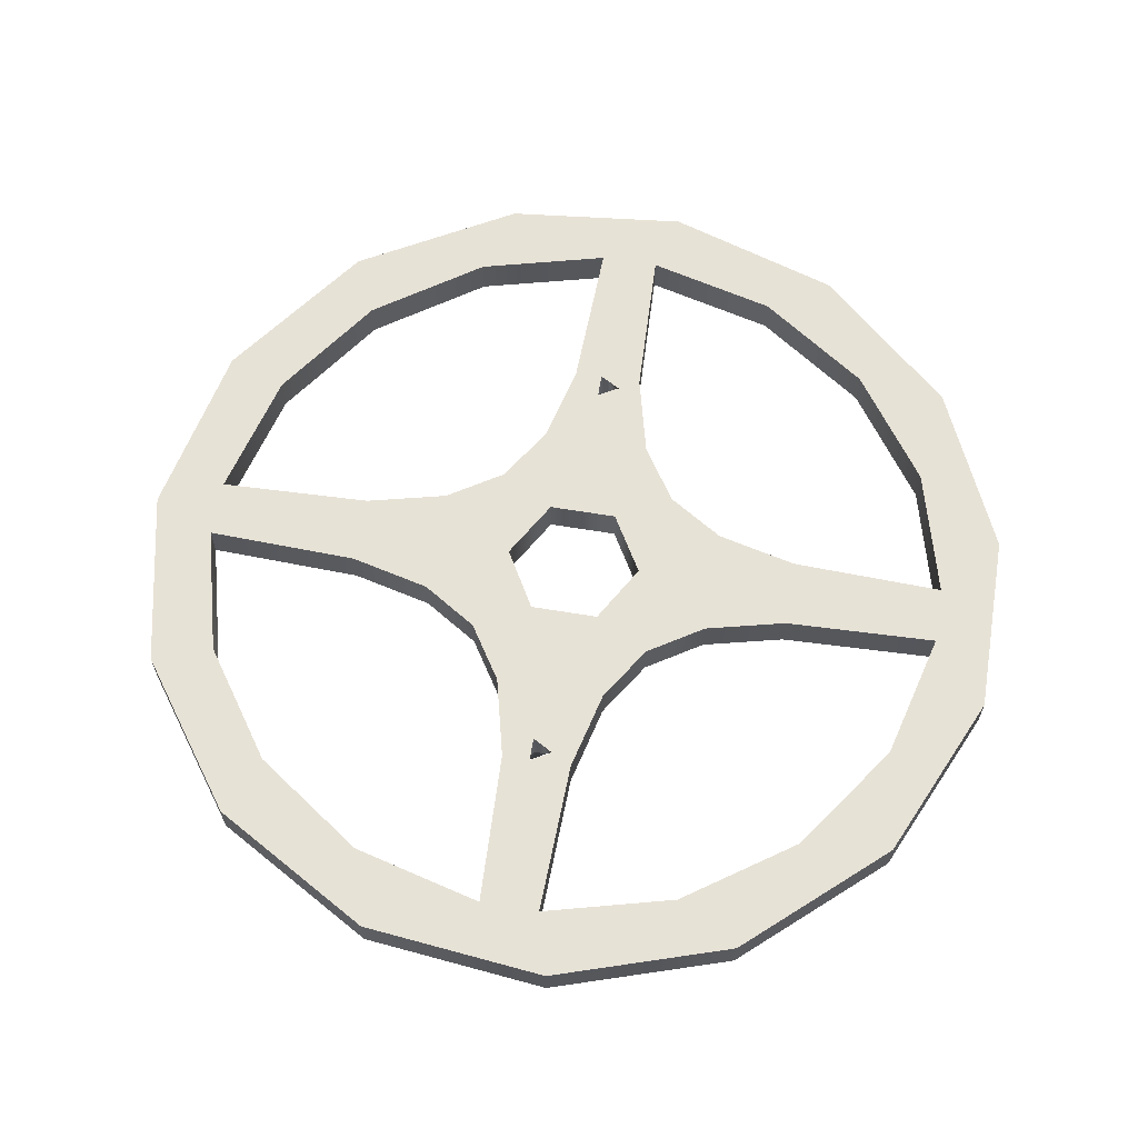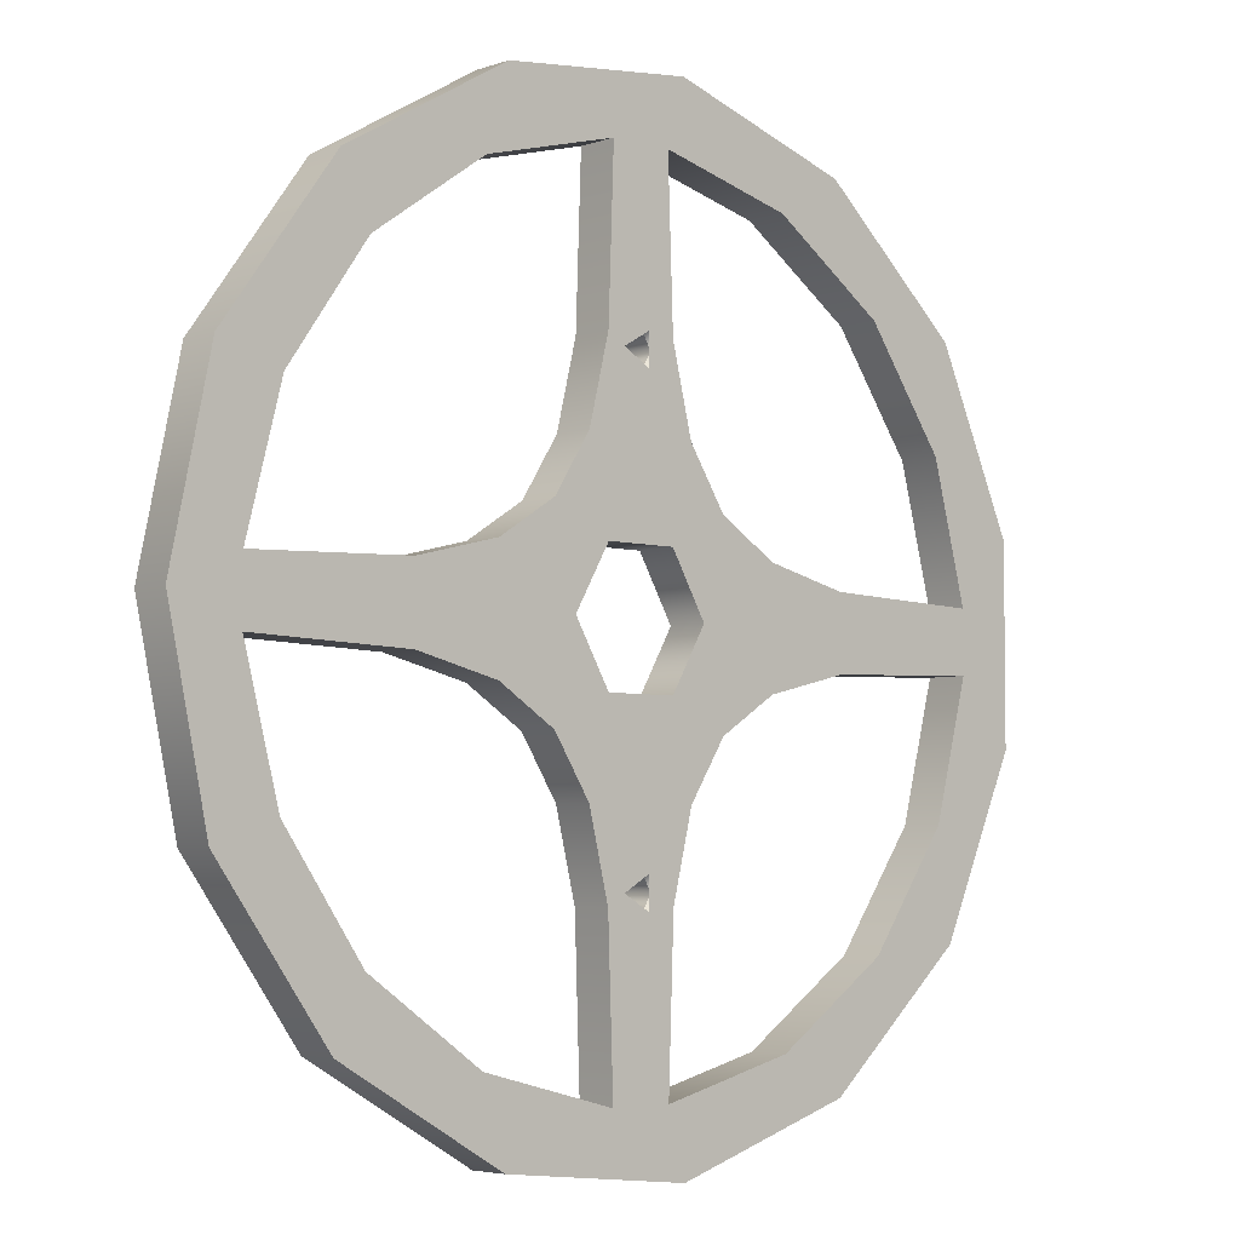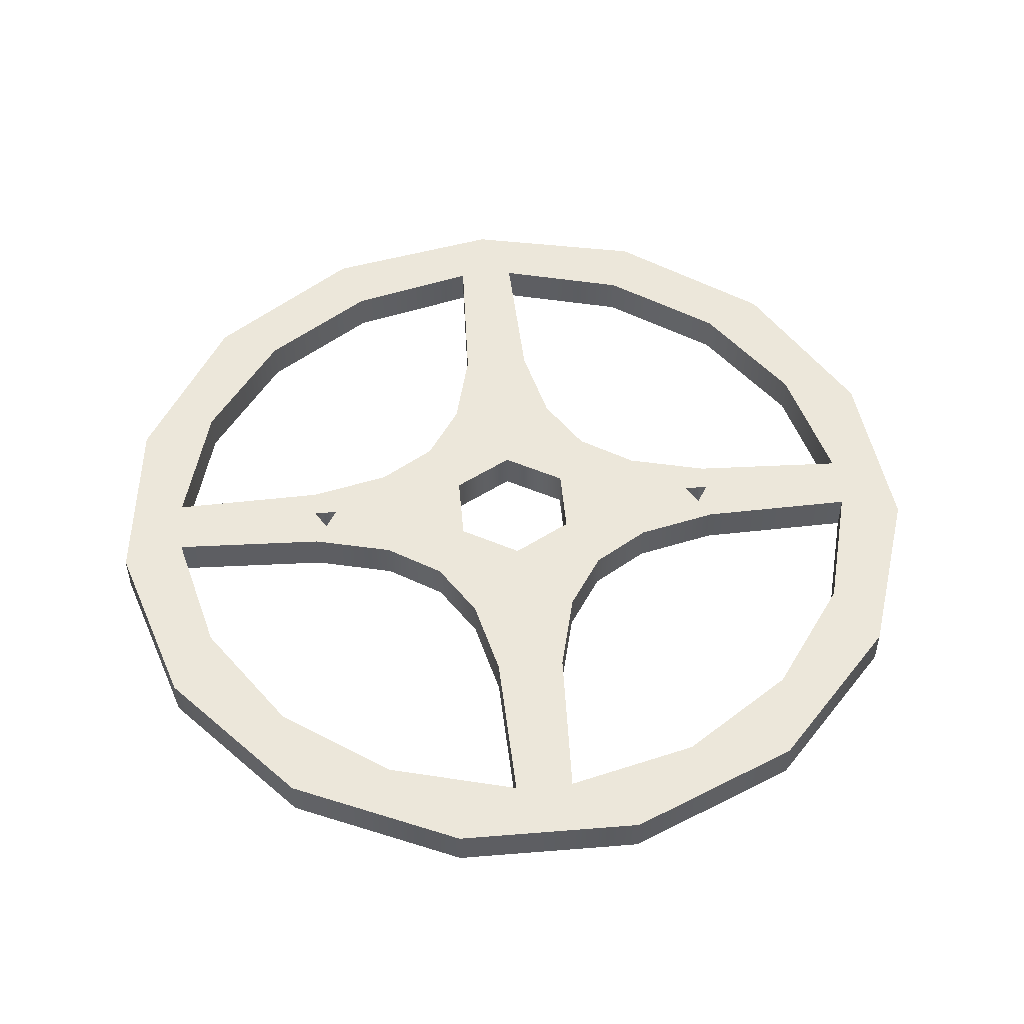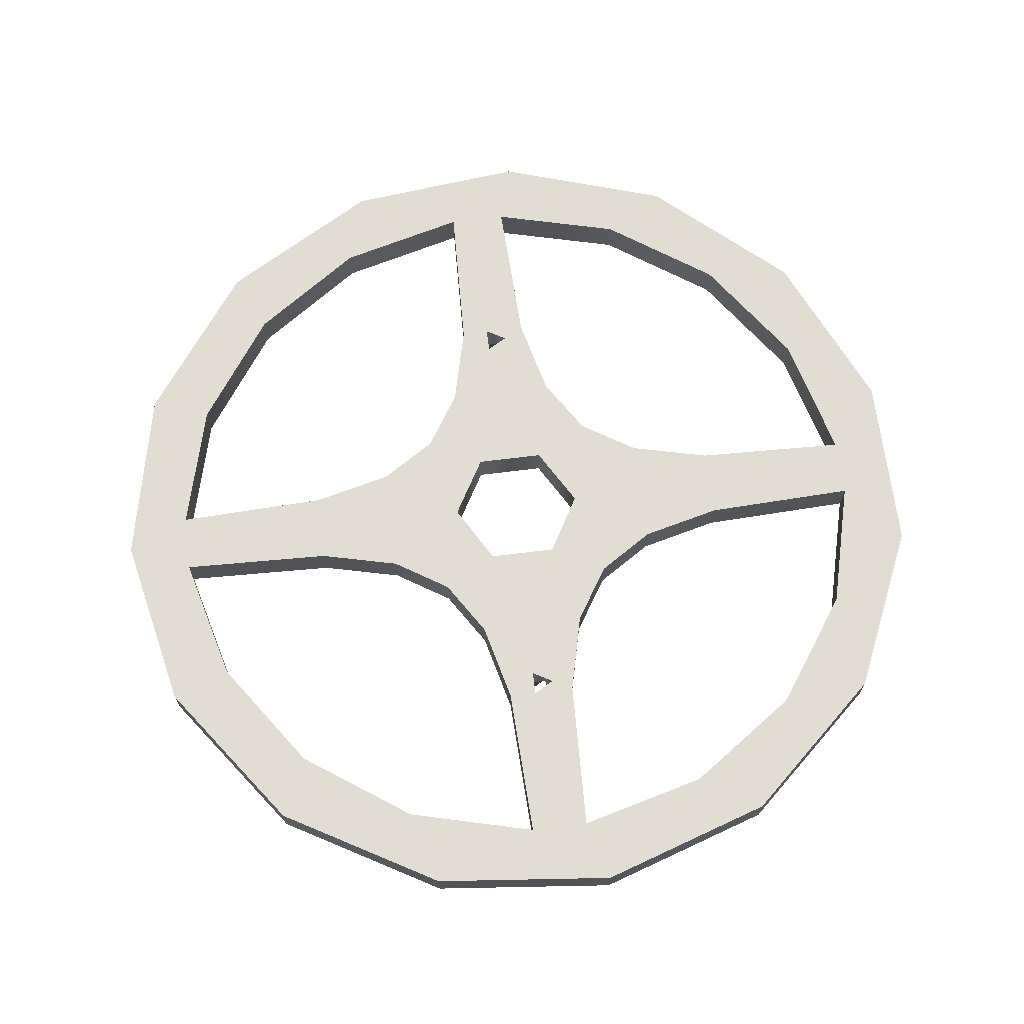
<metadata>
{"format":"obj","ext":"obj","renderer":"f3d","projection":"perspective","resolution":1024,"background":"white","views":[{"elev":63.1,"azim":-170.5,"up":"+Z"},{"elev":-4.5,"azim":137.9,"up":"+Y"},{"elev":50.8,"azim":-95.0,"up":"+Z"},{"elev":68.2,"azim":172.9,"up":"+Z"}]}
</metadata>
<code>
g Face_1
v 0.1605 -0.182 -0.03195
v 0.1585 -0.1727 -0.03195
v 0.153 -0.1651 -0.03195
v 0.1448 -0.1604 -0.03195
v 0.1354 -0.1594 -0.03195
v 0.1264 -0.1623 -0.03195
v 0.1193 -0.1686 -0.03195
v 0.1155 -0.1773 -0.03195
v 0.1155 -0.1867 -0.03195
v 0.1194 -0.1954 -0.03195
v 0.1264 -0.2017 -0.03195
v 0.1354 -0.2046 -0.03195
v 0.1448 -0.2036 -0.03195
v 0.153 -0.1989 -0.03195
v 0.1585 -0.1912 -0.03195
v 0.1605 -0.182 -0.03195
v 0.1605 -0.182 -0.03395
v 0.1585 -0.1727 -0.03395
v 0.153 -0.1651 -0.03395
v 0.1448 -0.1604 -0.03395
v 0.1354 -0.1594 -0.03395
v 0.1264 -0.1623 -0.03395
v 0.1193 -0.1686 -0.03395
v 0.1155 -0.1773 -0.03395
v 0.1155 -0.1867 -0.03395
v 0.1194 -0.1954 -0.03395
v 0.1264 -0.2017 -0.03395
v 0.1354 -0.2046 -0.03395
v 0.1448 -0.2036 -0.03395
v 0.153 -0.1989 -0.03395
v 0.1585 -0.1912 -0.03395
v 0.1605 -0.182 -0.03395
f 31 16 15
f 31 32 16
f 30 15 14
f 30 31 15
f 29 14 13
f 29 30 14
f 28 13 12
f 28 29 13
f 27 12 11
f 27 28 12
f 26 11 10
f 26 27 11
f 25 10 9
f 25 26 10
f 24 9 8
f 24 25 9
f 23 8 7
f 23 24 8
f 22 7 6
f 22 23 7
f 21 6 5
f 21 22 6
f 20 5 4
f 20 21 5
f 19 4 3
f 19 20 4
f 18 3 2
f 18 19 3
f 17 2 1
f 17 18 2
g Face_2
v 0.1605 -0.182 -0.03195
v 0.1585 -0.1727 -0.03195
v 0.153 -0.1651 -0.03195
v 0.1448 -0.1604 -0.03195
v 0.1354 -0.1594 -0.03195
v 0.1264 -0.1623 -0.03195
v 0.1193 -0.1686 -0.03195
v 0.1155 -0.1773 -0.03195
v 0.1155 -0.1867 -0.03195
v 0.1194 -0.1954 -0.03195
v 0.1264 -0.2017 -0.03195
v 0.1354 -0.2046 -0.03195
v 0.1448 -0.2036 -0.03195
v 0.153 -0.1989 -0.03195
v 0.1585 -0.1912 -0.03195
v 0.1371 -0.193 -0.03195
v 0.1381 -0.1924 -0.03195
v 0.1381 -0.1936 -0.03195
v 0.137 -0.171 -0.03195
v 0.1381 -0.1704 -0.03195
v 0.1381 -0.1716 -0.03195
v 0.1343 -0.182 -0.03195
v 0.136 -0.179 -0.03195
v 0.1395 -0.179 -0.03195
v 0.1413 -0.182 -0.03195
v 0.1395 -0.185 -0.03195
v 0.136 -0.185 -0.03195
v 0.1423 -0.1774 -0.03195
v 0.1452 -0.1792 -0.03195
v 0.1493 -0.1802 -0.03195
v 0.1572 -0.1805 -0.03195
v 0.1392 -0.1626 -0.03195
v 0.1395 -0.1704 -0.03195
v 0.1405 -0.1746 -0.03195
v 0.1555 -0.1738 -0.03195
v 0.1515 -0.1682 -0.03195
v 0.1459 -0.1643 -0.03195
v 0.1423 -0.1866 -0.03195
v 0.1405 -0.1894 -0.03195
v 0.1395 -0.1936 -0.03195
v 0.1393 -0.2014 -0.03195
v 0.1572 -0.1835 -0.03195
v 0.1493 -0.1838 -0.03195
v 0.1452 -0.1848 -0.03195
v 0.1459 -0.1997 -0.03195
v 0.1515 -0.1958 -0.03195
v 0.1555 -0.1901 -0.03195
v 0.1332 -0.1866 -0.03195
v 0.1303 -0.1848 -0.03195
v 0.1262 -0.1838 -0.03195
v 0.1183 -0.1835 -0.03195
v 0.1363 -0.2014 -0.03195
v 0.136 -0.1936 -0.03195
v 0.135 -0.1894 -0.03195
v 0.12 -0.1902 -0.03195
v 0.124 -0.1958 -0.03195
v 0.1296 -0.1997 -0.03195
v 0.1332 -0.1774 -0.03195
v 0.135 -0.1746 -0.03195
v 0.136 -0.1704 -0.03195
v 0.1362 -0.1626 -0.03195
v 0.1183 -0.1805 -0.03195
v 0.1262 -0.1802 -0.03195
v 0.1303 -0.1792 -0.03195
v 0.1296 -0.1643 -0.03195
v 0.124 -0.1682 -0.03195
v 0.12 -0.1739 -0.03195
f 88 42 43
f 89 88 43
f 87 41 42
f 87 42 88
f 44 89 43
f 84 89 44
f 83 41 87
f 73 84 44
f 40 83 94
f 40 41 83
f 45 73 44
f 50 85 84
f 50 48 85
f 50 84 73
f 86 85 48
f 49 86 48
f 72 50 73
f 72 49 50
f 95 83 82
f 95 94 83
f 77 73 45
f 99 40 94
f 39 40 99
f 59 80 86
f 71 86 49
f 71 49 72
f 96 95 82
f 96 82 81
f 54 96 81
f 54 80 59
f 54 81 80
f 46 77 45
f 58 59 86
f 58 86 71
f 78 77 46
f 70 58 71
f 90 96 54
f 98 39 99
f 55 90 54
f 57 58 70
f 76 57 70
f 91 90 55
f 38 39 98
f 60 56 57
f 97 38 98
f 66 55 56
f 66 91 55
f 66 56 60
f 61 60 57
f 61 57 76
f 51 92 91
f 53 51 91
f 53 91 66
f 47 78 46
f 47 79 78
f 52 92 51
f 65 52 53
f 65 53 66
f 62 76 75
f 62 61 76
f 74 79 47
f 93 92 52
f 37 38 97
f 37 97 93
f 64 52 65
f 64 93 52
f 64 37 93
f 63 75 74
f 63 62 75
f 33 74 47
f 33 63 74
f 36 64 69
f 36 37 64
f 34 67 63
f 34 68 67
f 34 63 33
f 35 69 68
f 35 36 69
f 35 68 34
g Face_3
v 0.1605 -0.182 -0.03395
v 0.1585 -0.1727 -0.03395
v 0.153 -0.1651 -0.03395
v 0.1448 -0.1604 -0.03395
v 0.1354 -0.1594 -0.03395
v 0.1264 -0.1623 -0.03395
v 0.1193 -0.1686 -0.03395
v 0.1155 -0.1773 -0.03395
v 0.1155 -0.1867 -0.03395
v 0.1194 -0.1954 -0.03395
v 0.1264 -0.2017 -0.03395
v 0.1354 -0.2046 -0.03395
v 0.1448 -0.2036 -0.03395
v 0.153 -0.1989 -0.03395
v 0.1585 -0.1912 -0.03395
v 0.1387 -0.193 -0.03395
v 0.1373 -0.1922 -0.03395
v 0.1373 -0.1938 -0.03395
v 0.1386 -0.171 -0.03395
v 0.1373 -0.1702 -0.03395
v 0.1373 -0.1718 -0.03395
v 0.1343 -0.182 -0.03395
v 0.136 -0.179 -0.03395
v 0.1395 -0.179 -0.03395
v 0.1413 -0.182 -0.03395
v 0.1395 -0.185 -0.03395
v 0.136 -0.185 -0.03395
v 0.1572 -0.1805 -0.03395
v 0.1555 -0.1738 -0.03395
v 0.1515 -0.1682 -0.03395
v 0.1459 -0.1643 -0.03395
v 0.1392 -0.1626 -0.03395
v 0.1423 -0.1774 -0.03395
v 0.1452 -0.1792 -0.03395
v 0.1493 -0.1802 -0.03395
v 0.1395 -0.1704 -0.03395
v 0.1405 -0.1746 -0.03395
v 0.1393 -0.2014 -0.03395
v 0.1459 -0.1997 -0.03395
v 0.1515 -0.1958 -0.03395
v 0.1555 -0.1901 -0.03395
v 0.1572 -0.1835 -0.03395
v 0.1423 -0.1866 -0.03395
v 0.1405 -0.1894 -0.03395
v 0.1395 -0.1936 -0.03395
v 0.1493 -0.1838 -0.03395
v 0.1452 -0.1848 -0.03395
v 0.1183 -0.1835 -0.03395
v 0.12 -0.1902 -0.03395
v 0.124 -0.1958 -0.03395
v 0.1296 -0.1997 -0.03395
v 0.1363 -0.2014 -0.03395
v 0.1332 -0.1866 -0.03395
v 0.1303 -0.1848 -0.03395
v 0.1262 -0.1838 -0.03395
v 0.136 -0.1936 -0.03395
v 0.135 -0.1894 -0.03395
v 0.1362 -0.1626 -0.03395
v 0.1296 -0.1643 -0.03395
v 0.124 -0.1682 -0.03395
v 0.12 -0.1739 -0.03395
v 0.1183 -0.1805 -0.03395
v 0.1332 -0.1774 -0.03395
v 0.135 -0.1746 -0.03395
v 0.136 -0.1704 -0.03395
v 0.1262 -0.1802 -0.03395
v 0.1303 -0.1792 -0.03395
f 149 110 109
f 150 110 149
f 148 109 108
f 148 149 109
f 111 110 150
f 151 111 150
f 147 148 108
f 137 111 151
f 107 161 147
f 107 147 108
f 112 111 137
f 117 151 155
f 117 137 151
f 116 117 155
f 156 116 155
f 144 137 117
f 144 117 115
f 165 154 147
f 165 147 161
f 138 112 137
f 160 161 107
f 106 160 107
f 126 156 152
f 143 116 156
f 143 144 115
f 143 115 116
f 166 154 165
f 166 153 154
f 121 153 166
f 121 126 152
f 121 152 153
f 113 112 138
f 125 143 156
f 125 156 126
f 139 113 138
f 142 143 125
f 162 121 166
f 159 160 106
f 122 121 162
f 124 142 125
f 146 142 124
f 163 122 162
f 105 159 106
f 132 124 123
f 158 159 105
f 164 120 163
f 136 123 122
f 136 122 163
f 136 132 123
f 136 163 120
f 133 146 124
f 133 124 132
f 119 120 164
f 114 113 139
f 114 139 140
f 118 136 120
f 135 118 119
f 135 136 118
f 134 145 146
f 134 146 133
f 141 114 140
f 157 119 164
f 104 158 105
f 104 157 158
f 131 119 157
f 131 135 119
f 131 157 104
f 127 141 145
f 127 145 134
f 100 114 141
f 100 141 127
f 103 130 131
f 103 131 104
f 101 127 128
f 101 128 129
f 101 100 127
f 102 129 130
f 102 130 103
f 102 101 129
g Face_4
v 0.1332 -0.1774 -0.03395
v 0.1332 -0.1774 -0.03195
v 0.135 -0.1746 -0.03395
v 0.136 -0.1704 -0.03395
v 0.1362 -0.1626 -0.03395
v 0.1362 -0.1626 -0.03195
v 0.135 -0.1746 -0.03195
v 0.136 -0.1704 -0.03195
f 173 167 168
f 173 169 167
f 174 170 169
f 174 169 173
f 172 171 170
f 172 170 174
g Face_5
v 0.1183 -0.1805 -0.03395
v 0.1183 -0.1805 -0.03195
v 0.1262 -0.1802 -0.03395
v 0.1303 -0.1792 -0.03395
v 0.1332 -0.1774 -0.03395
v 0.1332 -0.1774 -0.03195
v 0.1262 -0.1802 -0.03195
v 0.1303 -0.1792 -0.03195
f 181 175 176
f 181 177 175
f 182 178 177
f 182 177 181
f 180 179 178
f 180 178 182
g Face_6
v 0.1362 -0.1626 -0.03395
v 0.1362 -0.1626 -0.03195
v 0.1296 -0.1643 -0.03395
v 0.124 -0.1682 -0.03395
v 0.12 -0.1739 -0.03395
v 0.1183 -0.1805 -0.03395
v 0.1183 -0.1805 -0.03195
v 0.1296 -0.1643 -0.03195
v 0.124 -0.1682 -0.03195
v 0.12 -0.1739 -0.03195
f 190 183 184
f 190 185 183
f 191 186 185
f 191 185 190
f 192 187 186
f 192 186 191
f 189 188 187
f 189 187 192
g Face_7
v 0.1332 -0.1866 -0.03395
v 0.1332 -0.1866 -0.03195
v 0.1303 -0.1848 -0.03395
v 0.1262 -0.1838 -0.03395
v 0.1183 -0.1835 -0.03395
v 0.1183 -0.1835 -0.03195
v 0.1303 -0.1848 -0.03195
v 0.1262 -0.1838 -0.03195
f 199 193 194
f 199 195 193
f 200 196 195
f 200 195 199
f 198 197 196
f 198 196 200
g Face_8
v 0.1363 -0.2014 -0.03395
v 0.1363 -0.2014 -0.03195
v 0.136 -0.1936 -0.03395
v 0.135 -0.1894 -0.03395
v 0.1332 -0.1866 -0.03395
v 0.1332 -0.1866 -0.03195
v 0.136 -0.1936 -0.03195
v 0.135 -0.1894 -0.03195
f 207 201 202
f 207 203 201
f 208 204 203
f 208 203 207
f 206 205 204
f 206 204 208
g Face_9
v 0.1183 -0.1835 -0.03395
v 0.1183 -0.1835 -0.03195
v 0.12 -0.1902 -0.03395
v 0.124 -0.1958 -0.03395
v 0.1296 -0.1997 -0.03395
v 0.1363 -0.2014 -0.03395
v 0.1363 -0.2014 -0.03195
v 0.12 -0.1902 -0.03195
v 0.124 -0.1958 -0.03195
v 0.1296 -0.1997 -0.03195
f 216 209 210
f 216 211 209
f 217 212 211
f 217 211 216
f 218 213 212
f 218 212 217
f 215 214 213
f 215 213 218
g Face_10
v 0.1423 -0.1866 -0.03395
v 0.1423 -0.1866 -0.03195
v 0.1405 -0.1894 -0.03395
v 0.1395 -0.1936 -0.03395
v 0.1393 -0.2014 -0.03395
v 0.1393 -0.2014 -0.03195
v 0.1405 -0.1894 -0.03195
v 0.1395 -0.1936 -0.03195
f 225 219 220
f 225 221 219
f 226 222 221
f 226 221 225
f 224 223 222
f 224 222 226
g Face_11
v 0.1572 -0.1835 -0.03395
v 0.1572 -0.1835 -0.03195
v 0.1493 -0.1838 -0.03395
v 0.1452 -0.1848 -0.03395
v 0.1423 -0.1866 -0.03395
v 0.1423 -0.1866 -0.03195
v 0.1493 -0.1838 -0.03195
v 0.1452 -0.1848 -0.03195
f 233 227 228
f 233 229 227
f 234 230 229
f 234 229 233
f 232 231 230
f 232 230 234
g Face_12
v 0.1393 -0.2014 -0.03395
v 0.1393 -0.2014 -0.03195
v 0.1459 -0.1997 -0.03395
v 0.1515 -0.1958 -0.03395
v 0.1555 -0.1901 -0.03395
v 0.1572 -0.1835 -0.03395
v 0.1572 -0.1835 -0.03195
v 0.1459 -0.1997 -0.03195
v 0.1515 -0.1958 -0.03195
v 0.1555 -0.1901 -0.03195
f 242 235 236
f 242 237 235
f 243 238 237
f 243 237 242
f 244 239 238
f 244 238 243
f 241 240 239
f 241 239 244
g Face_13
v 0.1423 -0.1774 -0.03395
v 0.1423 -0.1774 -0.03195
v 0.1452 -0.1792 -0.03395
v 0.1493 -0.1802 -0.03395
v 0.1572 -0.1805 -0.03395
v 0.1572 -0.1805 -0.03195
v 0.1452 -0.1792 -0.03195
v 0.1493 -0.1802 -0.03195
f 251 245 246
f 251 247 245
f 252 248 247
f 252 247 251
f 250 249 248
f 250 248 252
g Face_14
v 0.1392 -0.1626 -0.03395
v 0.1392 -0.1626 -0.03195
v 0.1395 -0.1704 -0.03395
v 0.1405 -0.1746 -0.03395
v 0.1423 -0.1774 -0.03395
v 0.1423 -0.1774 -0.03195
v 0.1395 -0.1704 -0.03195
v 0.1405 -0.1746 -0.03195
f 259 253 254
f 259 255 253
f 260 256 255
f 260 255 259
f 258 257 256
f 258 256 260
g Face_15
v 0.1572 -0.1805 -0.03395
v 0.1572 -0.1805 -0.03195
v 0.1555 -0.1738 -0.03395
v 0.1515 -0.1682 -0.03395
v 0.1459 -0.1643 -0.03395
v 0.1392 -0.1626 -0.03395
v 0.1392 -0.1626 -0.03195
v 0.1555 -0.1738 -0.03195
v 0.1515 -0.1682 -0.03195
v 0.1459 -0.1643 -0.03195
f 268 261 262
f 268 263 261
f 269 264 263
f 269 263 268
f 270 265 264
f 270 264 269
f 267 266 265
f 267 265 270
g Face_16
v 0.1343 -0.182 -0.03195
v 0.136 -0.179 -0.03195
v 0.1395 -0.179 -0.03195
v 0.1413 -0.182 -0.03195
v 0.1395 -0.185 -0.03195
v 0.136 -0.185 -0.03195
v 0.1343 -0.182 -0.03195
v 0.1343 -0.182 -0.03395
v 0.1343 -0.182 -0.03395
v 0.136 -0.179 -0.03395
v 0.1395 -0.179 -0.03395
v 0.1413 -0.182 -0.03395
v 0.1395 -0.185 -0.03395
v 0.136 -0.185 -0.03395
f 280 272 271
f 280 271 279
f 281 273 272
f 281 272 280
f 282 274 273
f 282 273 281
f 283 275 274
f 283 274 282
f 284 276 275
f 284 275 283
f 278 277 276
f 278 276 284
g Face_17
v 0.137 -0.171 -0.03375
v 0.1374 -0.1704 -0.03375
v 0.1381 -0.1704 -0.03375
v 0.1384 -0.171 -0.03375
v 0.137 -0.171 -0.03195
v 0.1381 -0.1704 -0.03195
v 0.1381 -0.1716 -0.03195
v 0.137 -0.171 -0.03195
v 0.137 -0.171 -0.03375
v 0.1381 -0.1716 -0.03375
v 0.1374 -0.1716 -0.03375
f 286 289 285
f 286 290 289
f 287 290 286
f 288 291 290
f 288 290 287
f 294 291 288
f 295 292 291
f 295 291 294
f 293 292 295
g Face_18
v 0.1371 -0.193 -0.03375
v 0.1374 -0.1924 -0.03375
v 0.1381 -0.1924 -0.03375
v 0.1385 -0.193 -0.03375
v 0.1371 -0.193 -0.03195
v 0.1381 -0.1924 -0.03195
v 0.1381 -0.1936 -0.03195
v 0.1371 -0.193 -0.03195
v 0.1371 -0.193 -0.03375
v 0.1381 -0.1936 -0.03375
v 0.1374 -0.1936 -0.03375
f 297 300 296
f 297 301 300
f 298 301 297
f 299 302 301
f 299 301 298
f 305 302 299
f 306 303 302
f 306 302 305
f 304 303 306
g Face_19
v 0.1387 -0.193 -0.03395
v 0.1373 -0.1922 -0.03395
v 0.1373 -0.1938 -0.03395
v 0.1387 -0.193 -0.03395
v 0.1385 -0.193 -0.03375
v 0.1381 -0.1936 -0.03375
v 0.1374 -0.1936 -0.03375
v 0.1371 -0.193 -0.03375
v 0.1374 -0.1924 -0.03375
v 0.1381 -0.1924 -0.03375
v 0.1385 -0.193 -0.03375
f 312 311 310
f 309 313 312
f 309 312 310
f 314 313 309
f 308 315 314
f 308 314 309
f 316 315 308
f 307 317 316
f 307 316 308
g Face_20
v 0.1386 -0.171 -0.03395
v 0.1373 -0.1702 -0.03395
v 0.1373 -0.1718 -0.03395
v 0.1386 -0.171 -0.03395
v 0.1384 -0.171 -0.03375
v 0.1381 -0.1716 -0.03375
v 0.1374 -0.1716 -0.03375
v 0.137 -0.171 -0.03375
v 0.1374 -0.1704 -0.03375
v 0.1381 -0.1704 -0.03375
v 0.1384 -0.171 -0.03375
f 323 322 321
f 320 324 323
f 320 323 321
f 325 324 320
f 319 326 325
f 319 325 320
f 327 326 319
f 318 328 327
f 318 327 319

</code>
